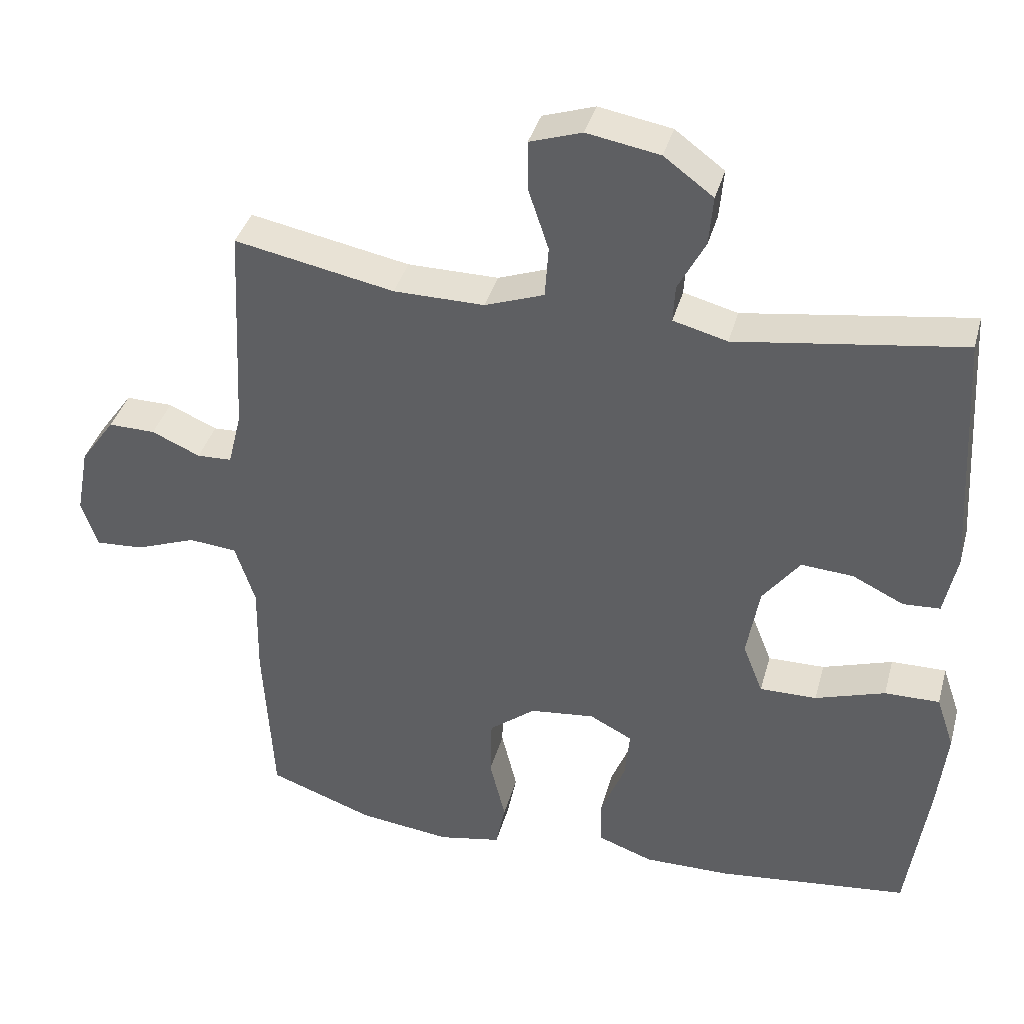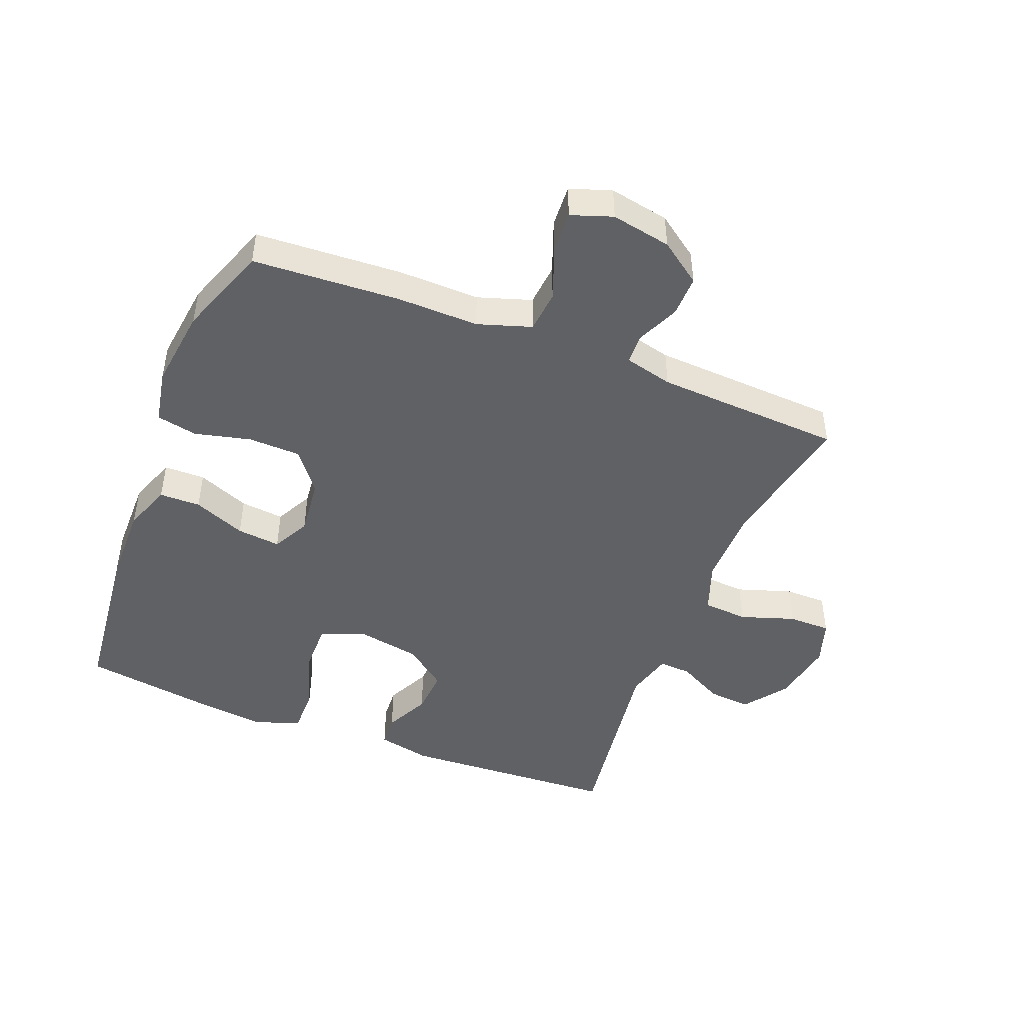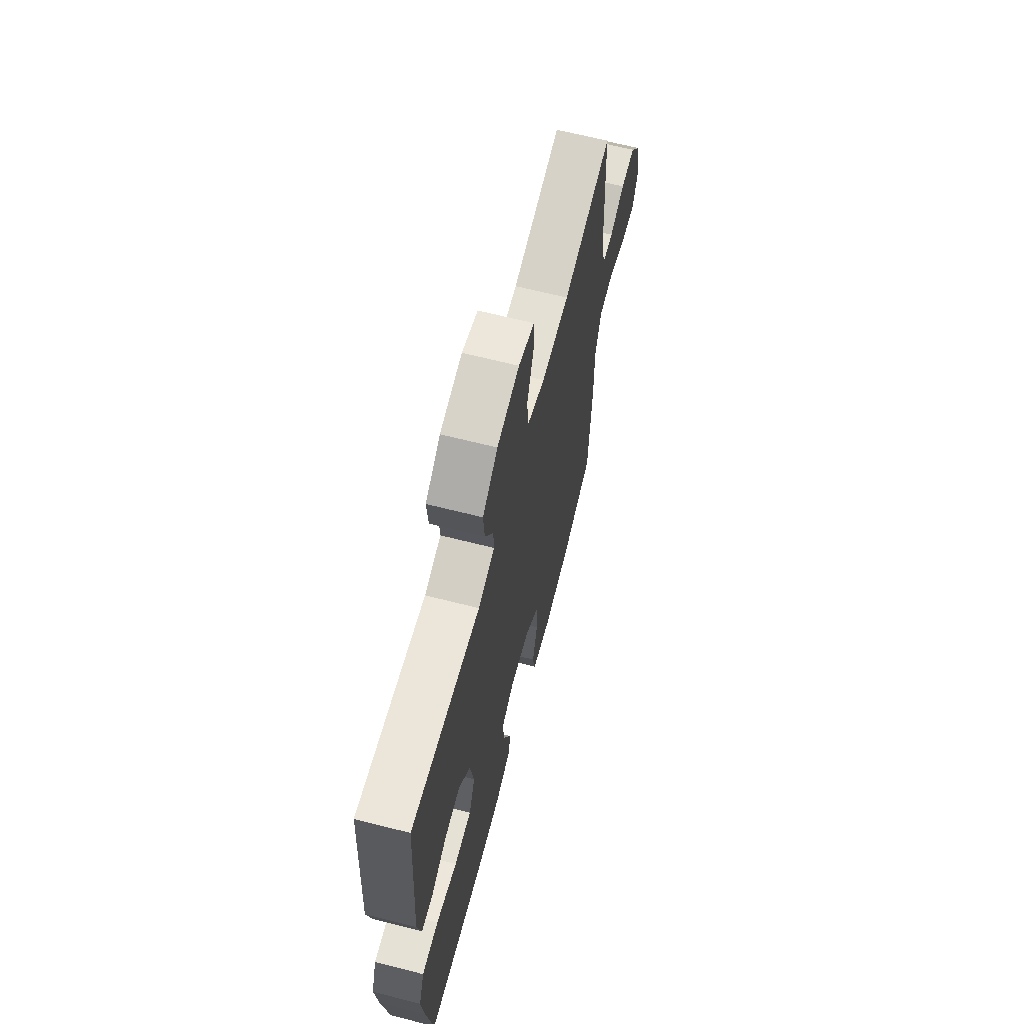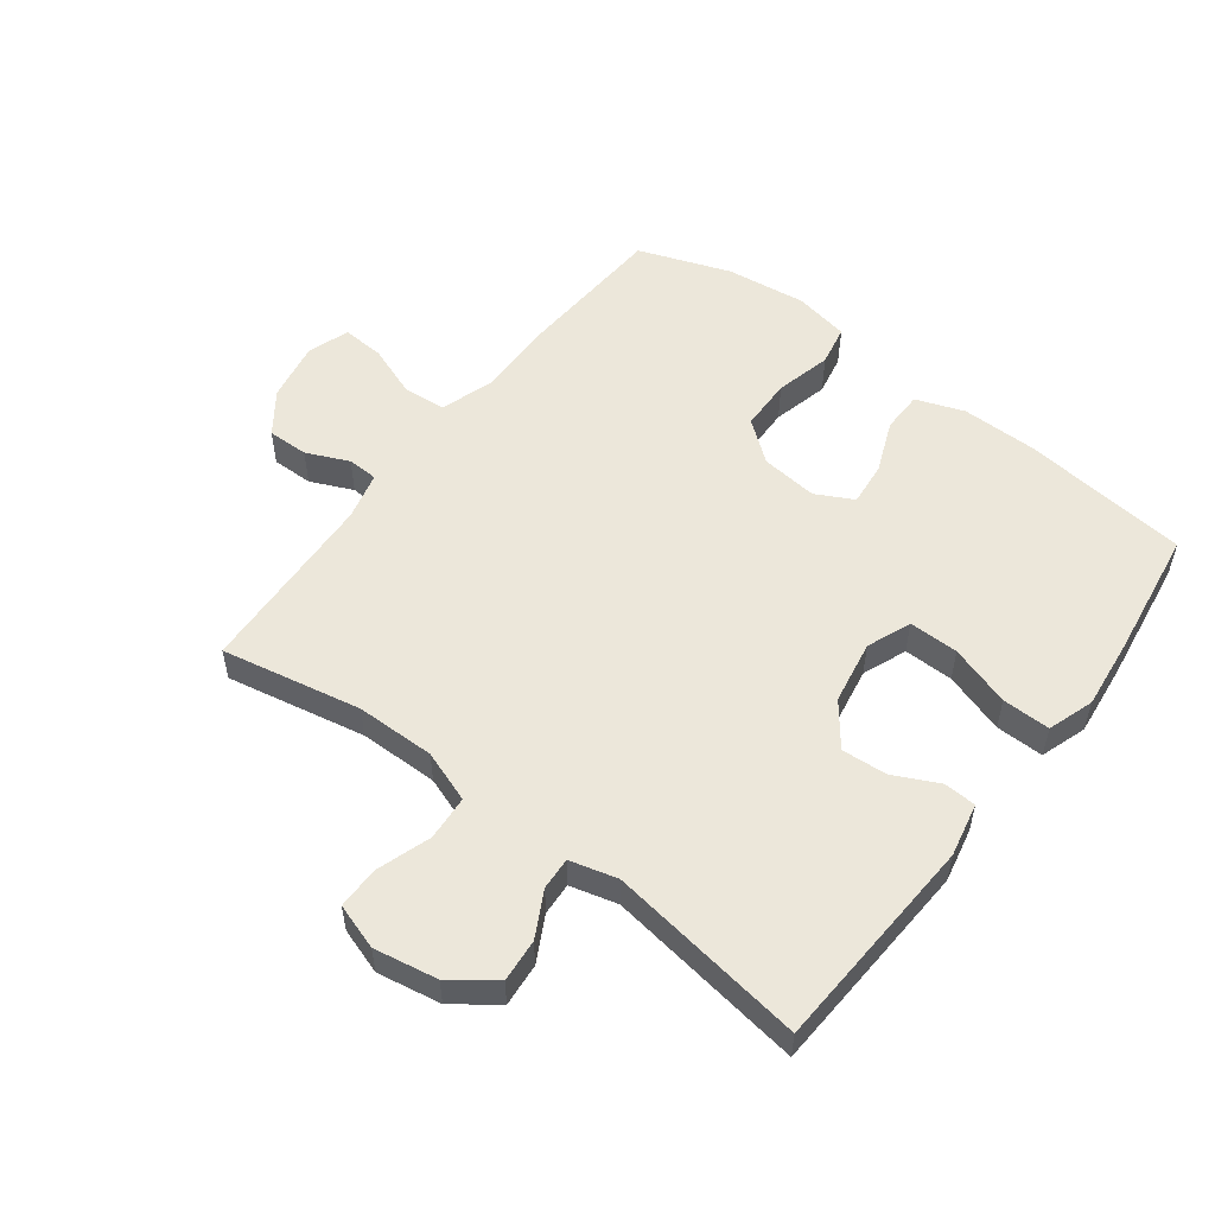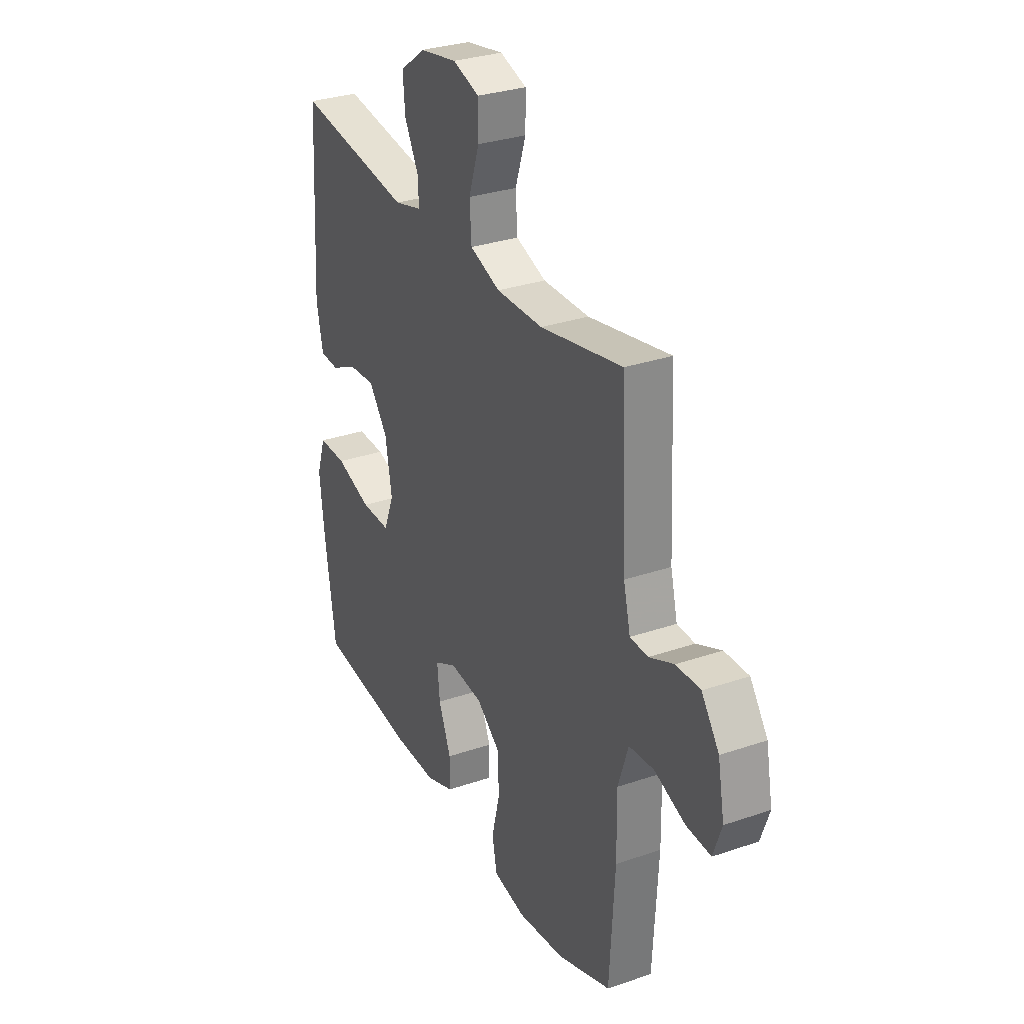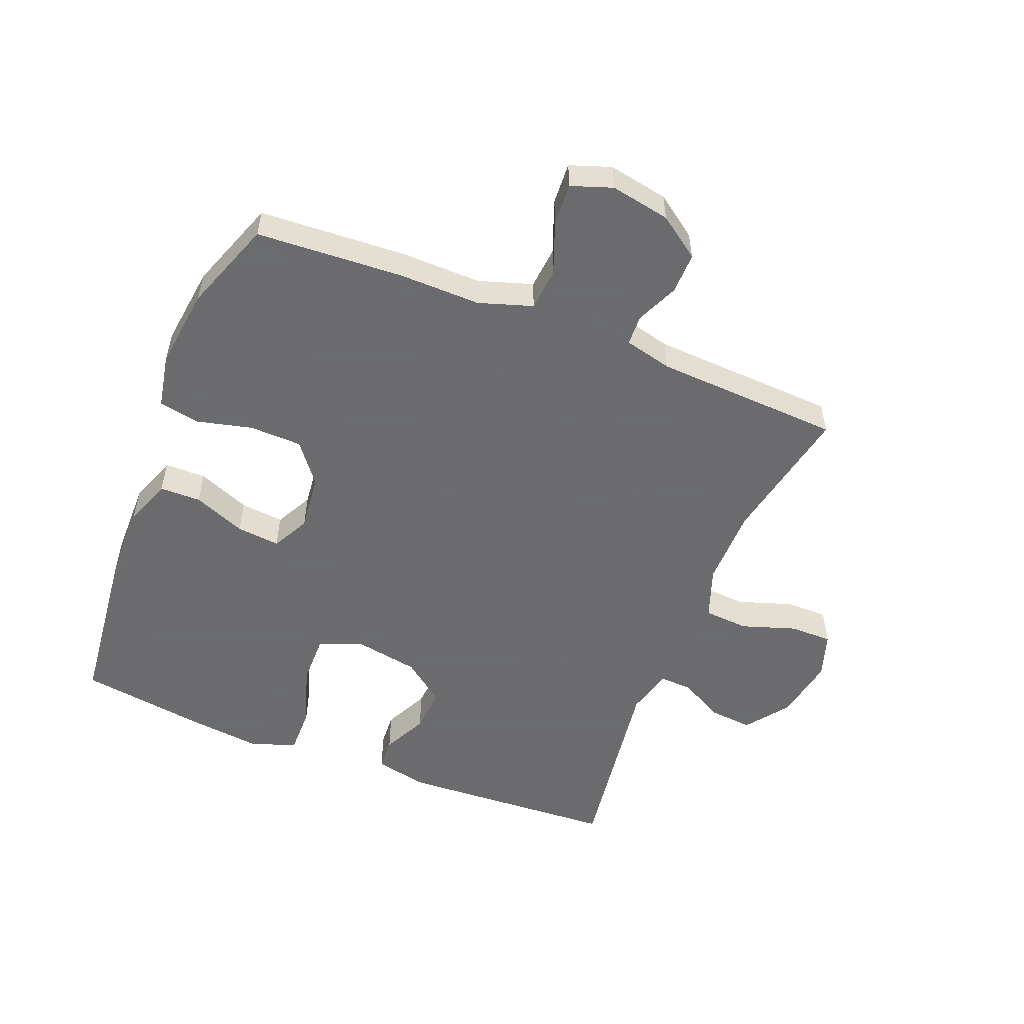
<metadata>
{"format":"obj","ext":"obj","renderer":"f3d","projection":"perspective","resolution":1024,"background":"white","views":[{"elev":37.9,"azim":14.9,"up":"+Z"},{"elev":-46.6,"azim":-111.6,"up":"+Y"},{"elev":65.4,"azim":104.4,"up":"+Z"},{"elev":54.0,"azim":37.2,"up":"+Y"},{"elev":30.5,"azim":-116.4,"up":"+Z"},{"elev":-53.5,"azim":-111.8,"up":"+Y"}]}
</metadata>
<code>
v 0.5 0.07 -0.5
v 0.231 0.07 -0.53
v 0.11 0.07 -0.531
v 0.033 0.07 -0.503
v 0.032 0.07 -0.437
v 0.066 0.07 -0.353
v 0.073 0.07 -0.283
v 0.013 0.07 -0.252
v -0.078 0.07 -0.262
v -0.143 0.07 -0.313
v -0.145 0.07 -0.397
v -0.123 0.07 -0.487
v -0.136 0.07 -0.552
v -0.224 0.07 -0.569
v -0.353 0.07 -0.553
v -0.5 0.07 -0.5
v -0.514 0.07 -0.264
v -0.512 0.07 -0.133
v -0.54 0.07 -0.047
v -0.608 0.07 -0.041
v -0.693 0.07 -0.073
v -0.76 0.07 -0.077
v -0.783 0.07 -0.011
v -0.765 0.07 0.085
v -0.717 0.07 0.152
v -0.651 0.07 0.151
v -0.583 0.07 0.121
v -0.534 0.07 0.123
v -0.515 0.07 0.2
v -0.5 0.07 0.5
v -0.276 0.07 0.456
v -0.149 0.07 0.455
v -0.066 0.07 0.485
v -0.061 0.07 0.557
v -0.09 0.07 0.644
v -0.09 0.07 0.712
v -0.017 0.07 0.736
v 0.085 0.07 0.718
v 0.154 0.07 0.667
v 0.148 0.07 0.598
v 0.11 0.07 0.526
v 0.107 0.07 0.474
v 0.183 0.07 0.454
v 0.5 0.07 0.5
v 0.52 0.07 0.151
v 0.502 0.07 0.065
v 0.45 0.07 0.062
v 0.378 0.07 0.097
v 0.305 0.07 0.102
v 0.253 0.07 0.034
v 0.235 0.07 -0.068
v 0.263 0.07 -0.139
v 0.343 0.07 -0.138
v 0.441 0.07 -0.106
v 0.518 0.07 -0.105
v 0.543 0.07 -0.179
v 0.53 0.07 -0.295
v 0.5 0 -0.5
v 0.231 0 -0.53
v 0.11 0 -0.531
v 0.033 0 -0.503
v 0.032 0 -0.437
v 0.066 0 -0.353
v 0.073 0 -0.283
v 0.013 0 -0.252
v -0.078 0 -0.262
v -0.143 0 -0.313
v -0.145 0 -0.397
v -0.123 0 -0.487
v -0.136 0 -0.552
v -0.224 0 -0.569
v -0.353 0 -0.553
v -0.5 0 -0.5
v -0.514 0 -0.264
v -0.512 0 -0.133
v -0.54 0 -0.047
v -0.608 0 -0.041
v -0.693 0 -0.073
v -0.76 0 -0.077
v -0.783 0 -0.011
v -0.765 0 0.085
v -0.717 0 0.152
v -0.651 0 0.151
v -0.583 0 0.121
v -0.534 0 0.123
v -0.515 0 0.2
v -0.5 0 0.5
v -0.276 0 0.456
v -0.149 0 0.455
v -0.066 0 0.485
v -0.061 0 0.557
v -0.09 0 0.644
v -0.09 0 0.712
v -0.017 0 0.736
v 0.085 0 0.718
v 0.154 0 0.667
v 0.148 0 0.598
v 0.11 0 0.526
v 0.107 0 0.474
v 0.183 0 0.454
v 0.5 0 0.5
v 0.52 0 0.151
v 0.502 0 0.065
v 0.45 0 0.062
v 0.378 0 0.097
v 0.305 0 0.102
v 0.253 0 0.034
v 0.235 0 -0.068
v 0.263 0 -0.139
v 0.343 0 -0.138
v 0.441 0 -0.106
v 0.518 0 -0.105
v 0.543 0 -0.179
v 0.53 0 -0.295
f 53 54 55 56
f 52 53 56 57
f 45 46 47 48
f 43 44 45 48
f 42 43 48 49
f 38 39 40 41
f 38 41 42
f 37 38 42
f 34 35 36 37
f 33 34 37 42
f 32 33 42 49
f 29 30 31
f 28 29 31 32
f 24 25 26 27
f 24 27 28
f 23 24 28
f 20 21 22 23
f 19 20 23 28
f 18 19 28 32
f 11 12 13 14
f 10 11 14 15
f 3 4 5 6
f 3 6 7
f 2 3 7
f 52 57 1 2
f 51 52 2 7
f 50 51 7 8
f 49 50 8 9
f 32 49 9 10
f 16 17 18 32
f 10 15 16 32
f 113 112 111 110
f 114 113 110 109
f 105 104 103 102
f 105 102 101 100
f 106 105 100 99
f 98 97 96 95
f 99 98 95
f 99 95 94
f 94 93 92 91
f 99 94 91 90
f 106 99 90 89
f 88 87 86
f 89 88 86 85
f 84 83 82 81
f 85 84 81
f 85 81 80
f 80 79 78 77
f 85 80 77 76
f 89 85 76 75
f 71 70 69 68
f 72 71 68 67
f 63 62 61 60
f 64 63 60
f 64 60 59
f 59 58 114 109
f 64 59 109 108
f 65 64 108 107
f 66 65 107 106
f 67 66 106 89
f 89 75 74 73
f 89 73 72 67
f 1 58 59 2
f 2 59 60 3
f 3 60 61 4
f 4 61 62 5
f 5 62 63 6
f 6 63 64 7
f 7 64 65 8
f 8 65 66 9
f 9 66 67 10
f 10 67 68 11
f 11 68 69 12
f 12 69 70 13
f 13 70 71 14
f 14 71 72 15
f 15 72 73 16
f 16 73 74 17
f 17 74 75 18
f 18 75 76 19
f 19 76 77 20
f 20 77 78 21
f 21 78 79 22
f 22 79 80 23
f 23 80 81 24
f 24 81 82 25
f 25 82 83 26
f 26 83 84 27
f 27 84 85 28
f 28 85 86 29
f 29 86 87 30
f 30 87 88 31
f 31 88 89 32
f 32 89 90 33
f 33 90 91 34
f 34 91 92 35
f 35 92 93 36
f 36 93 94 37
f 37 94 95 38
f 38 95 96 39
f 39 96 97 40
f 40 97 98 41
f 41 98 99 42
f 42 99 100 43
f 43 100 101 44
f 44 101 102 45
f 45 102 103 46
f 46 103 104 47
f 47 104 105 48
f 48 105 106 49
f 49 106 107 50
f 50 107 108 51
f 51 108 109 52
f 52 109 110 53
f 53 110 111 54
f 54 111 112 55
f 55 112 113 56
f 56 113 114 57
f 57 114 58 1

</code>
